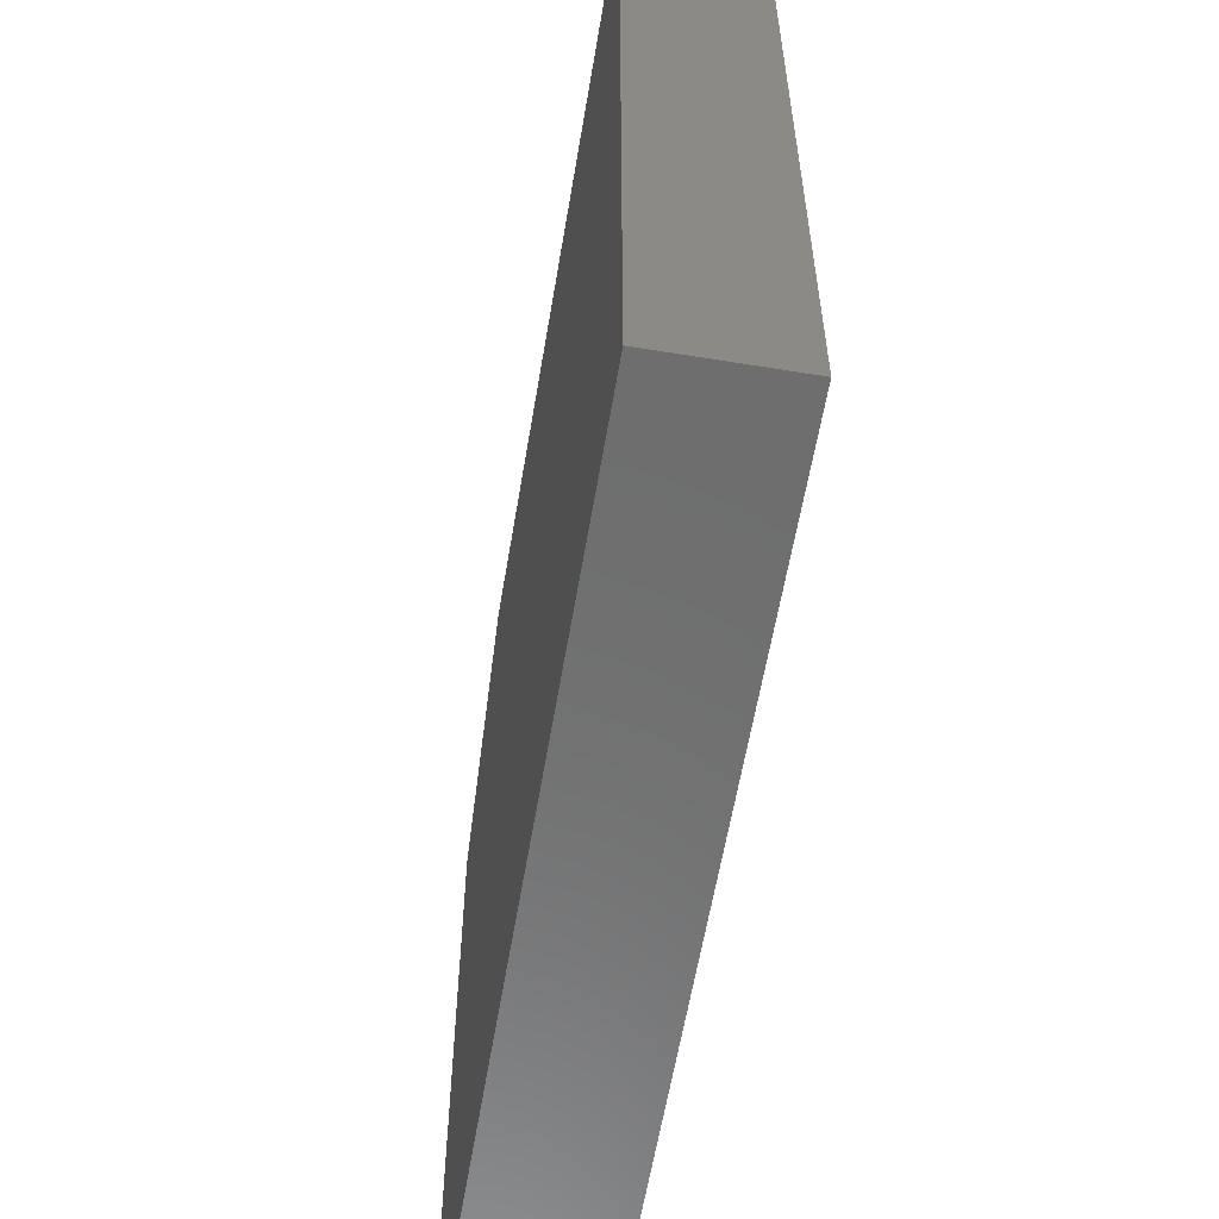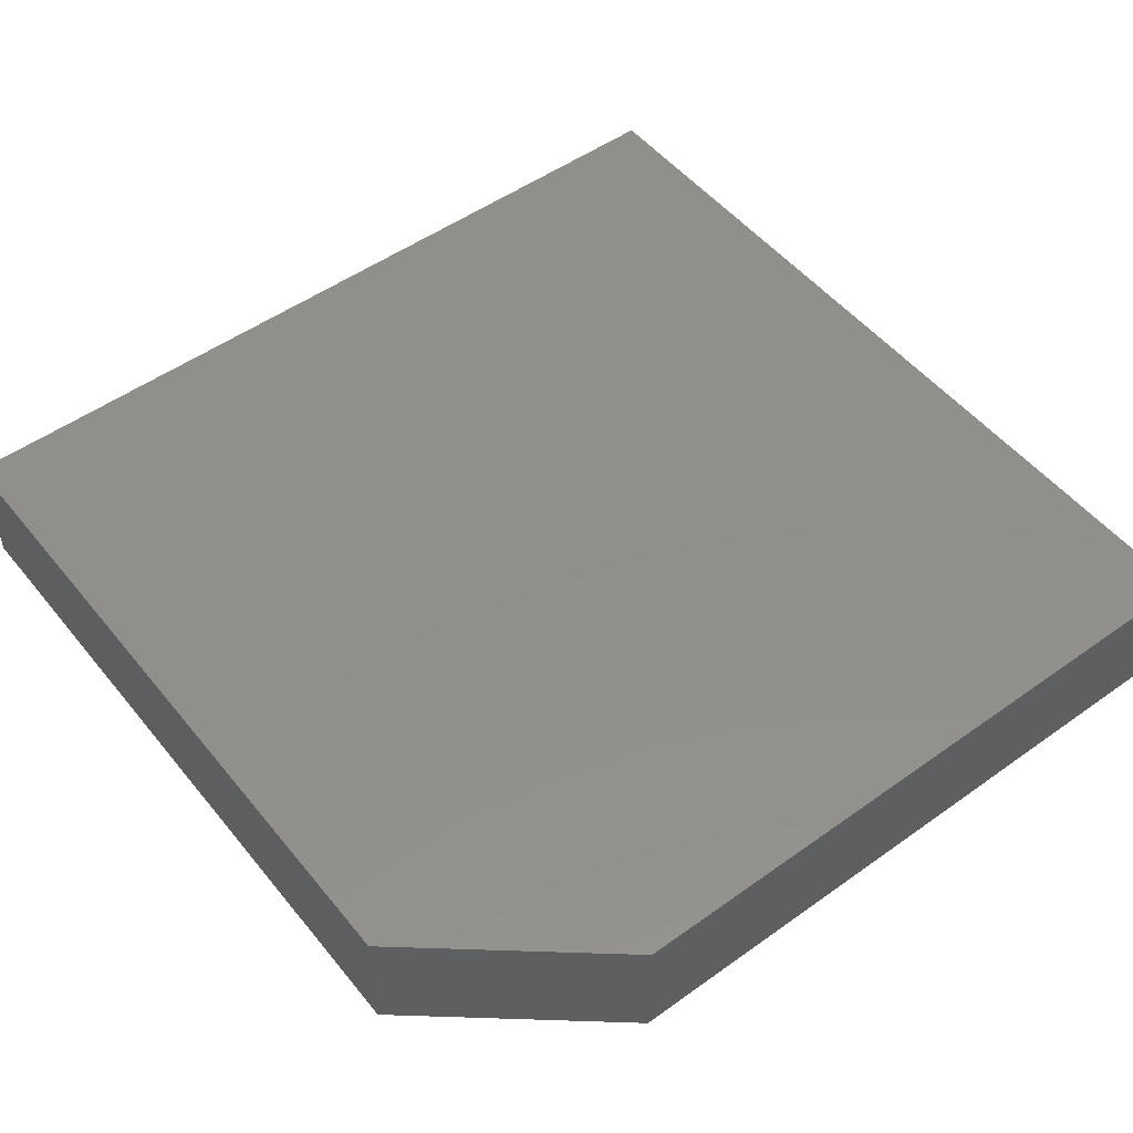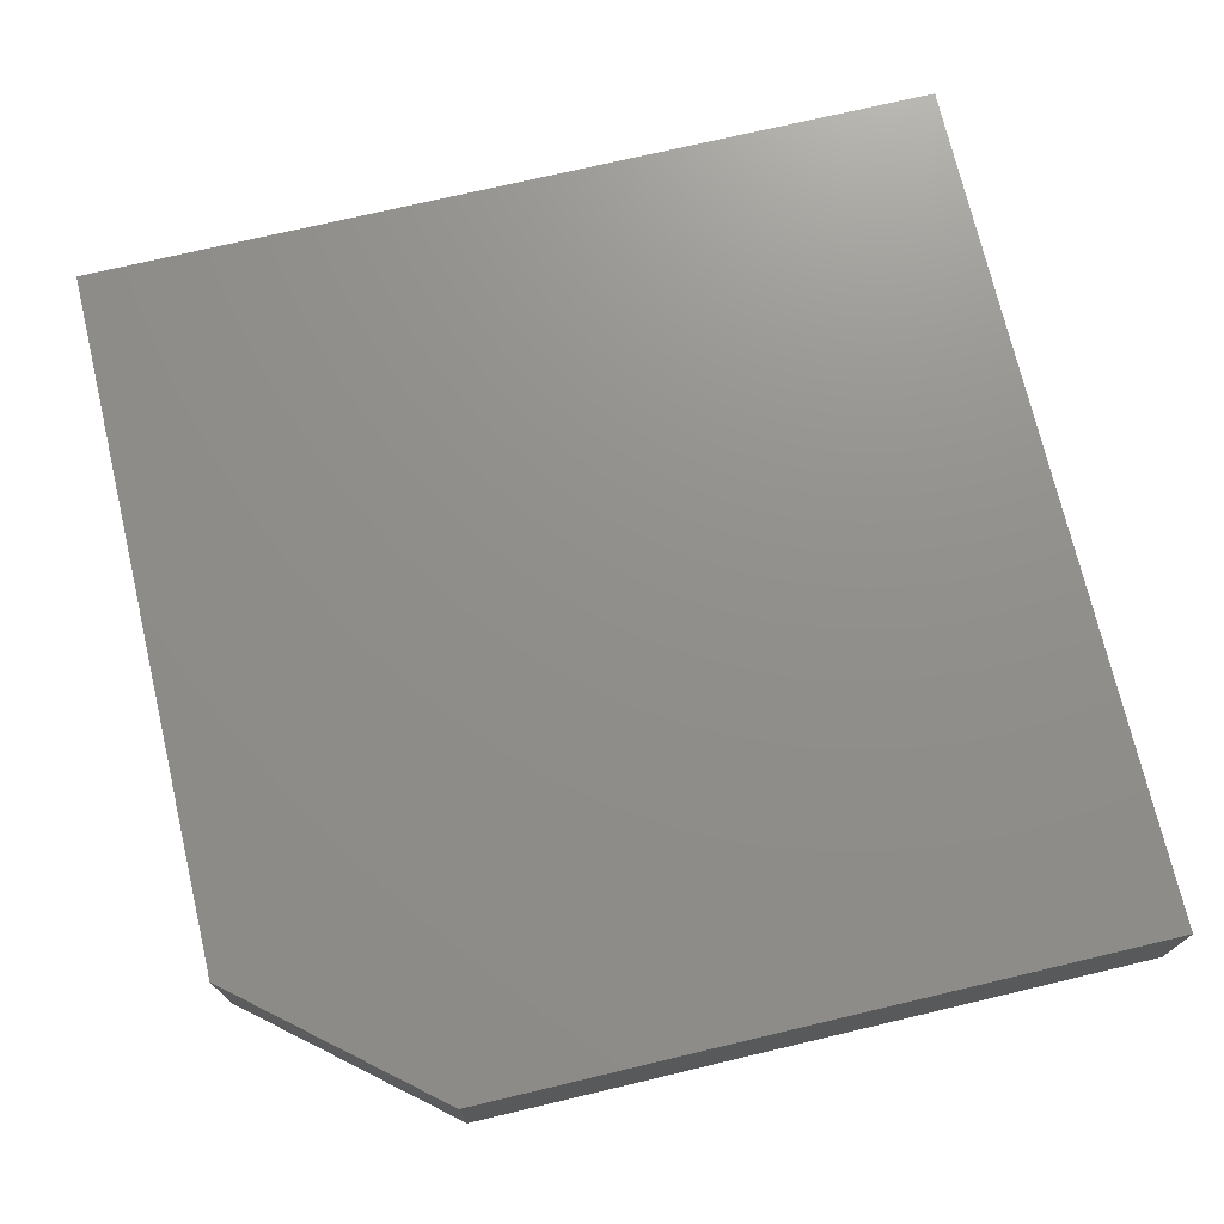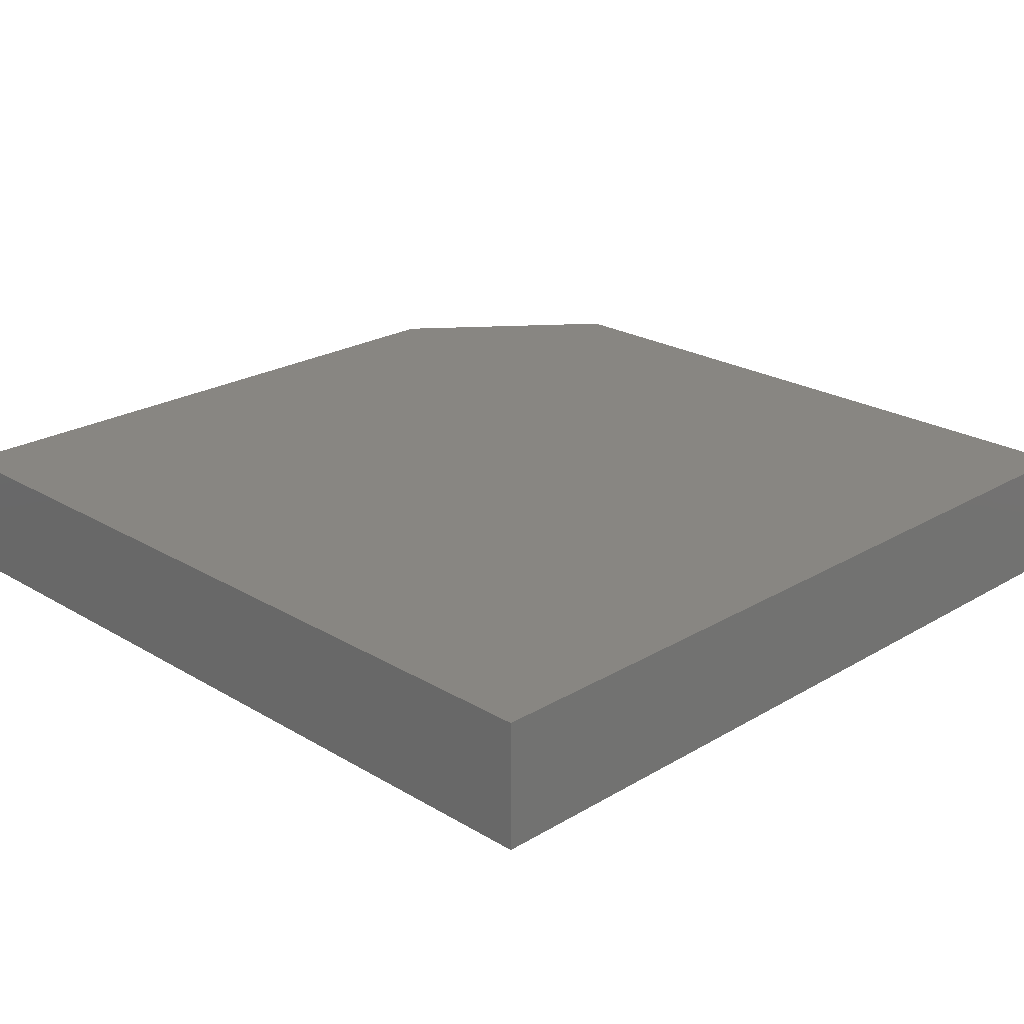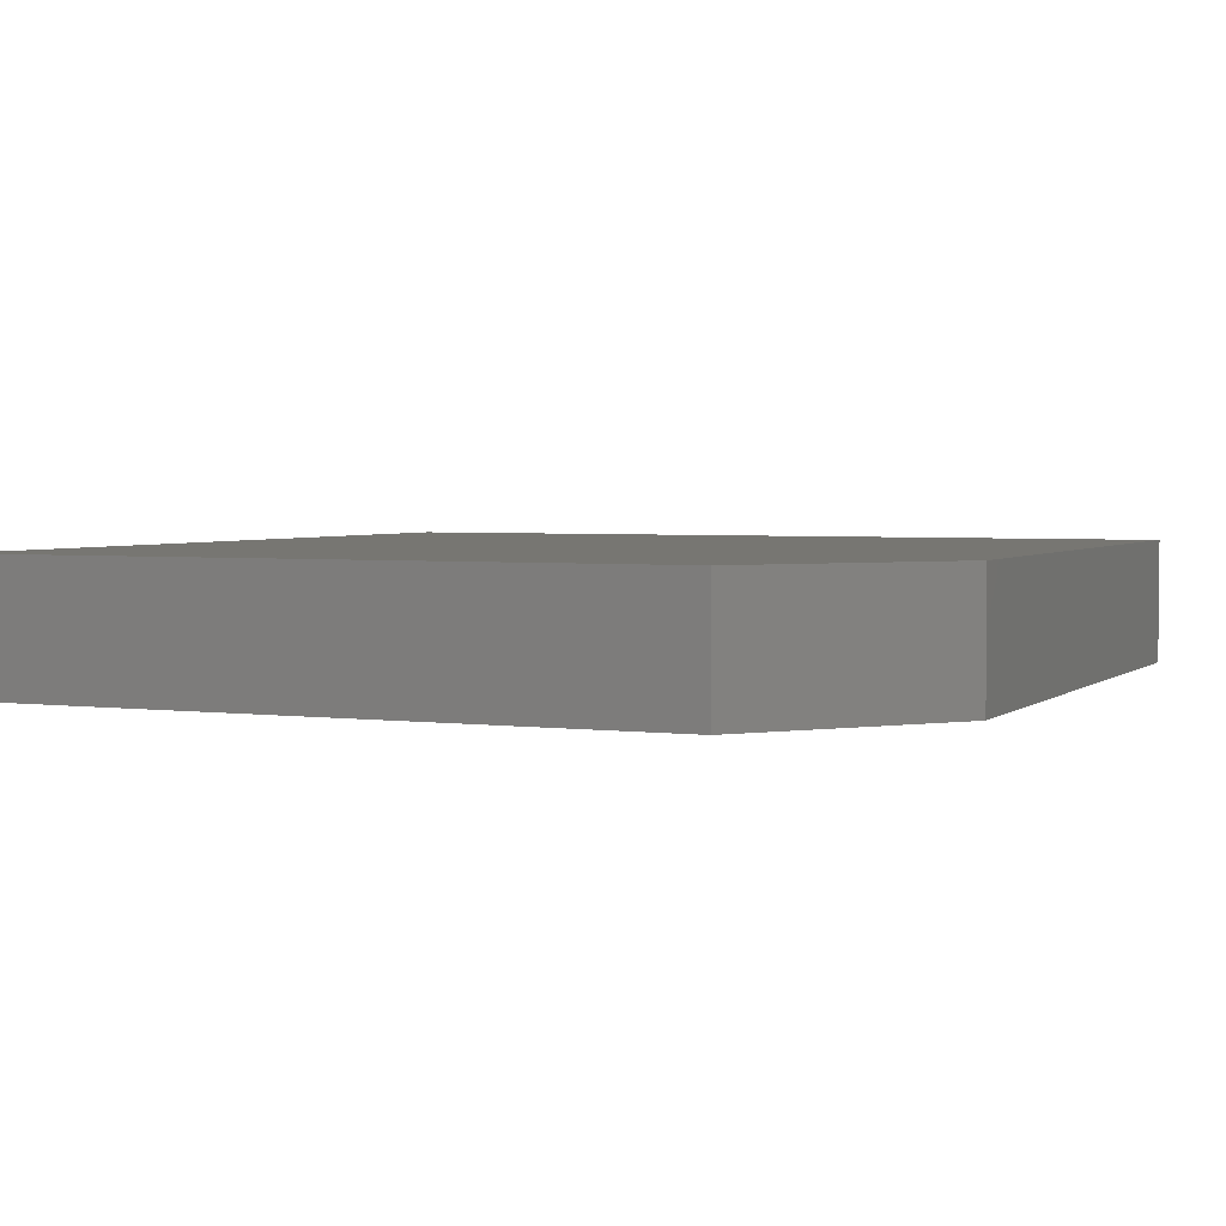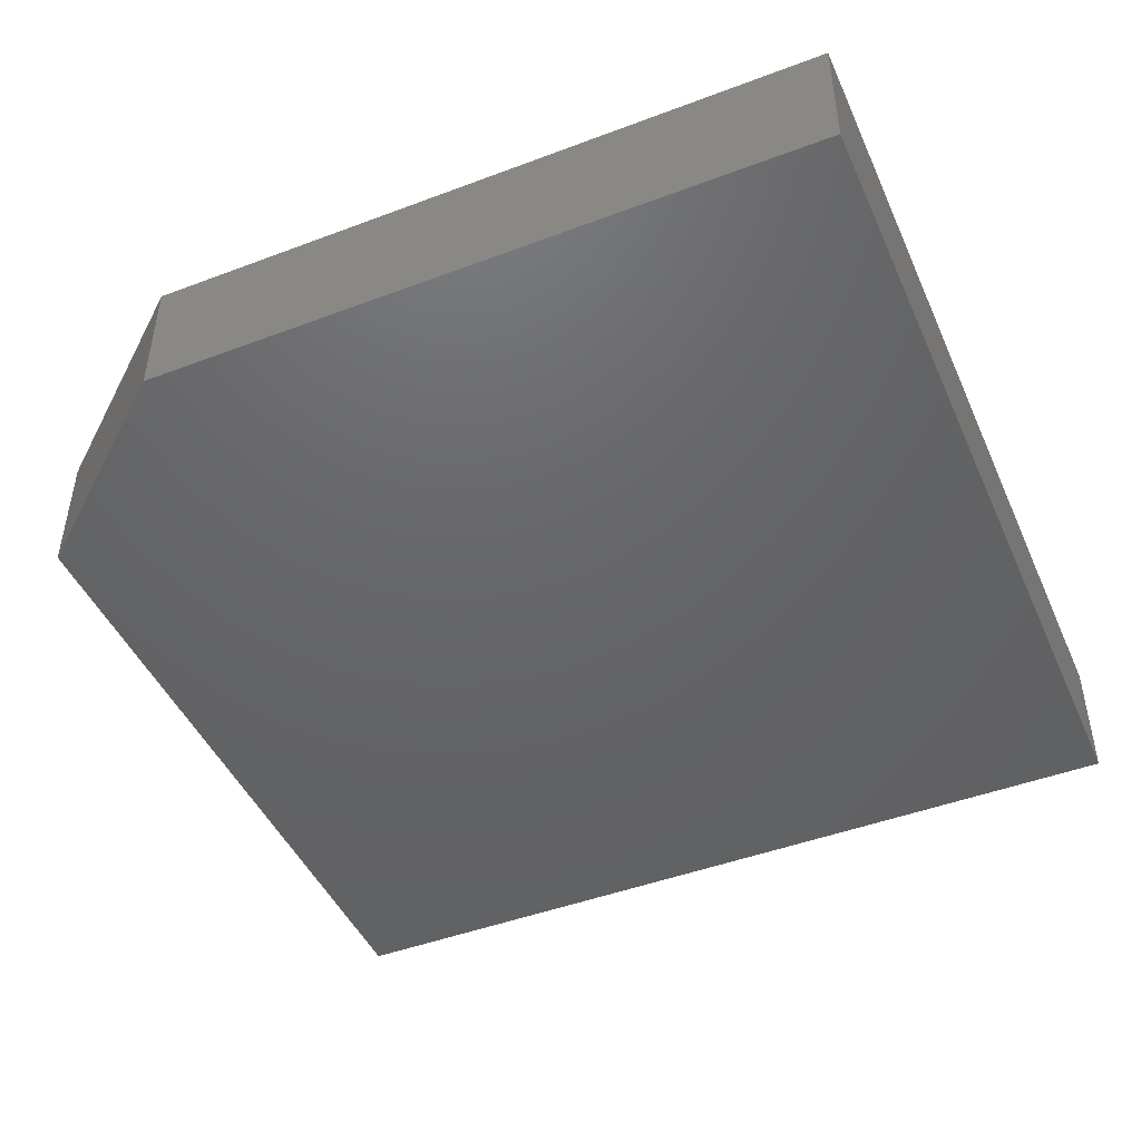
<metadata>
{"format":"stl","ext":"stl","renderer":"f3d","projection":"perspective","resolution":1024,"background":"white","views":[{"elev":-59.7,"azim":80.5,"up":"+Y"},{"elev":51.4,"azim":-127.8,"up":"+Z"},{"elev":72.9,"azim":-103.3,"up":"+Z"},{"elev":23.2,"azim":45.1,"up":"+Z"},{"elev":3.2,"azim":-156.1,"up":"+Z"},{"elev":-46.2,"azim":-66.7,"up":"+Z"}]}
</metadata>
<code>
# stl→obj: 10 verts, 16 faces
v -0.1016 -0.1016 -0.7188
v 0.1094 -0.1016 -0.7188
v -0.1016 0.0625 -0.7188
v 0.1094 0.1094 -0.7188
v -0.0625 0.1094 -0.7188
v -0.1016 0.0625 -0.75
v -0.1016 -0.1016 -0.75
v 0.1094 0.1094 -0.75
v -0.0625 0.1094 -0.75
v 0.1094 -0.1016 -0.75
f 1 2 3
f 3 2 4
f 3 4 5
f 3 6 1
f 1 6 7
f 4 8 5
f 5 8 9
f 9 8 6
f 6 8 10
f 6 10 7
f 3 5 6
f 6 5 9
f 1 7 2
f 2 7 10
f 2 10 4
f 4 10 8

</code>
